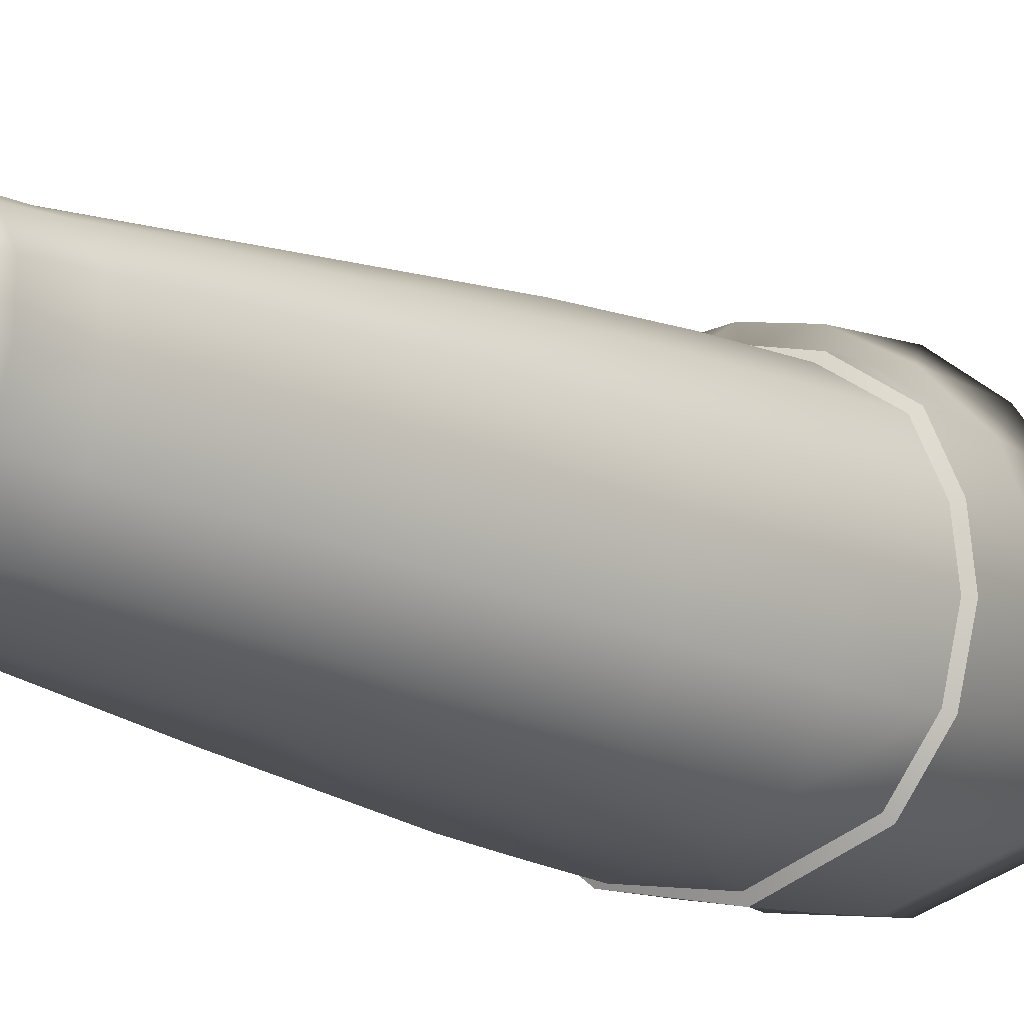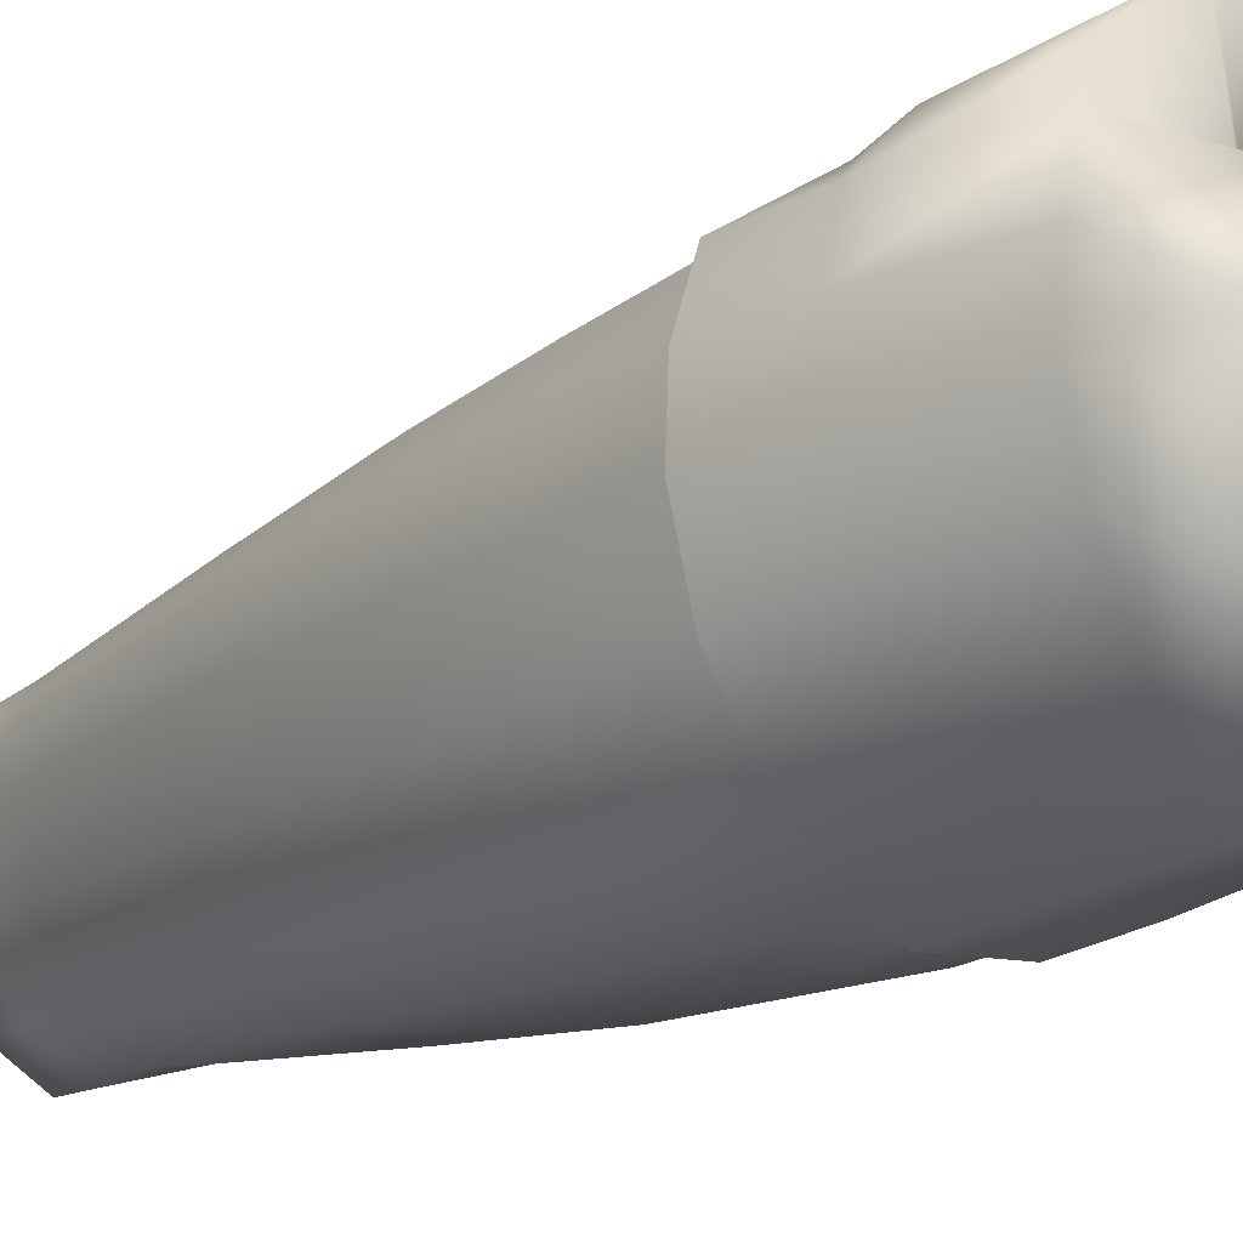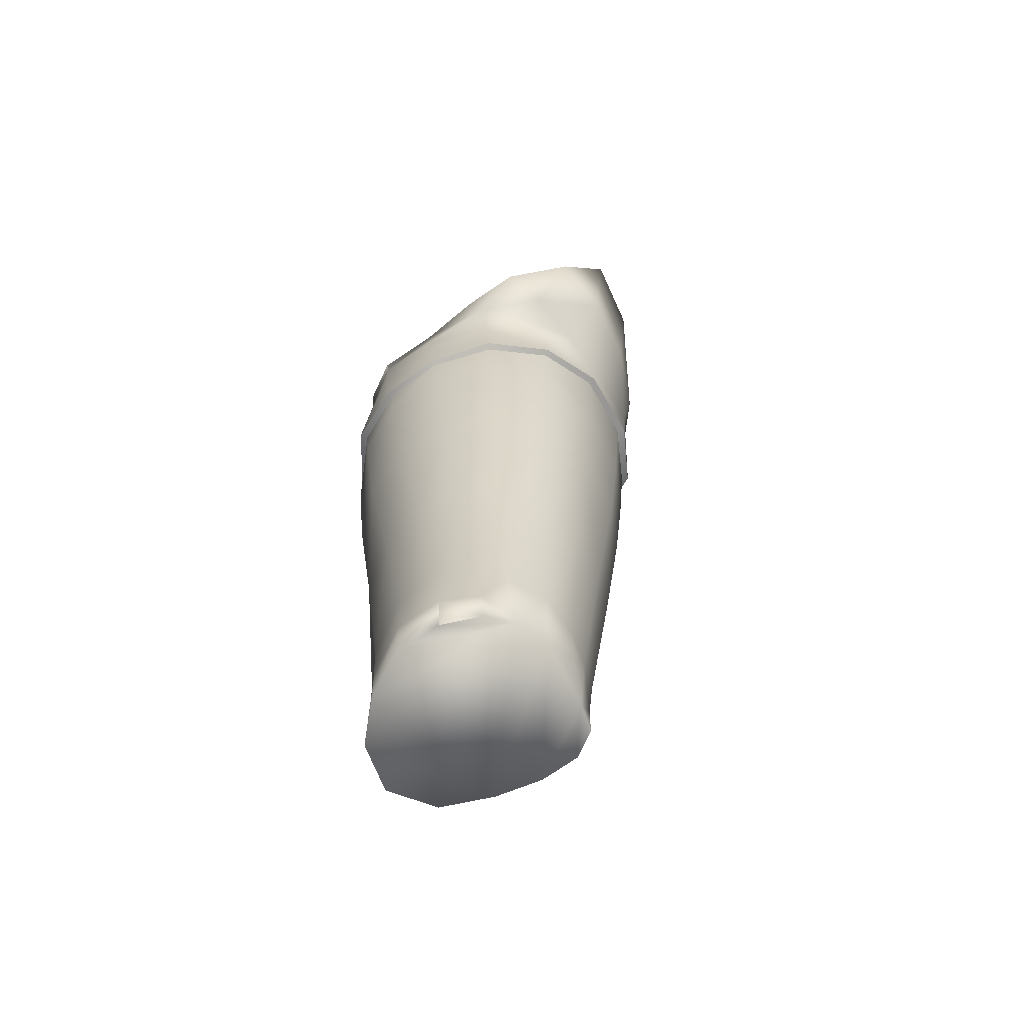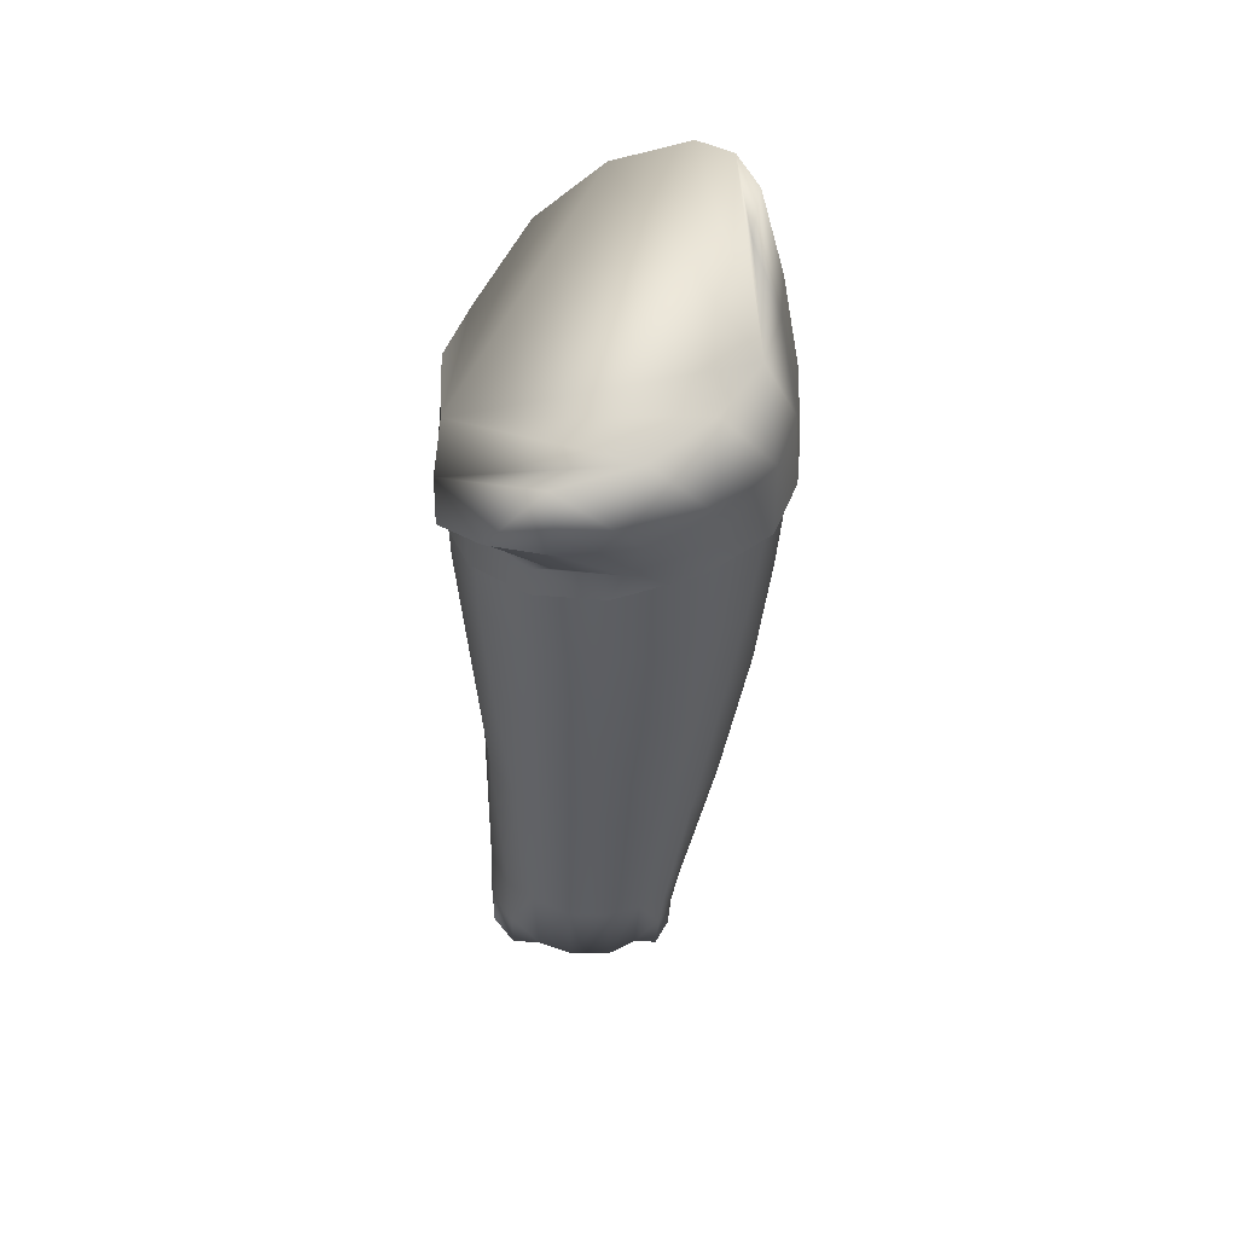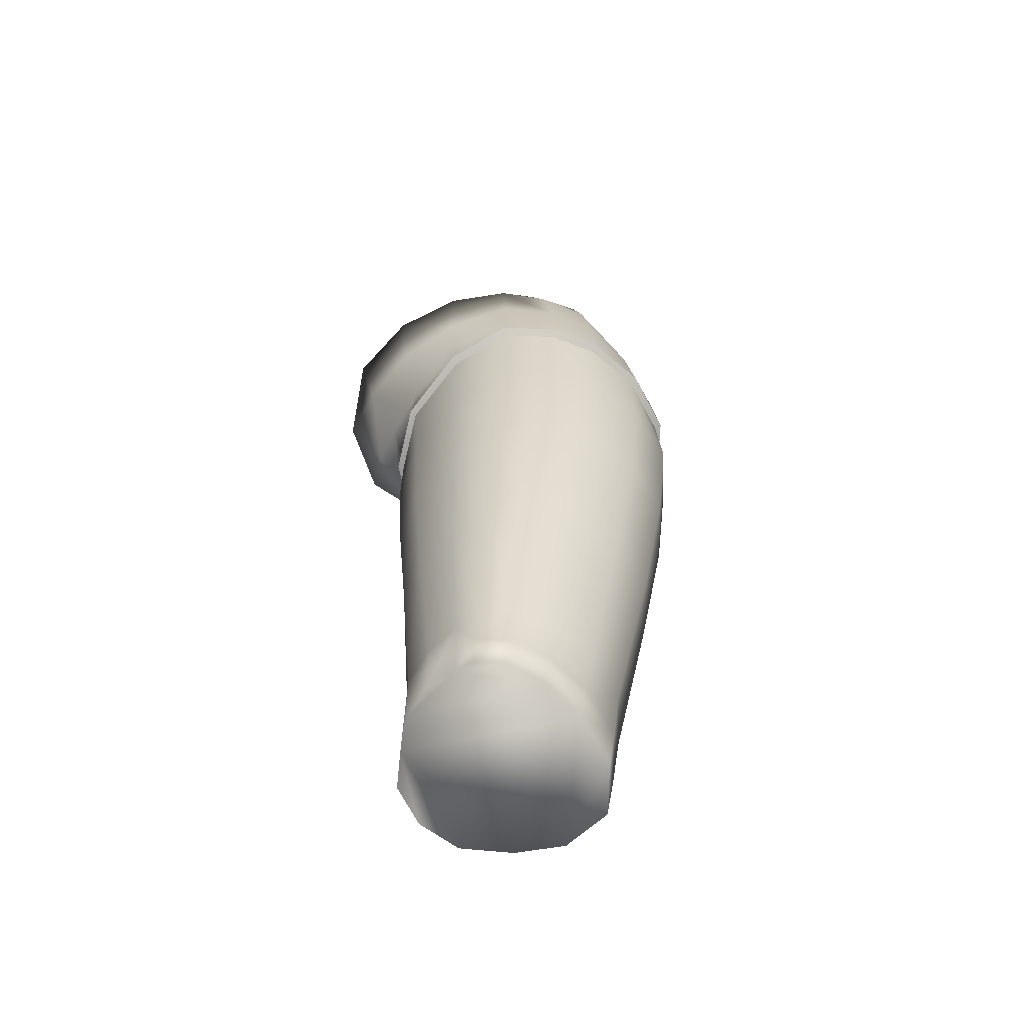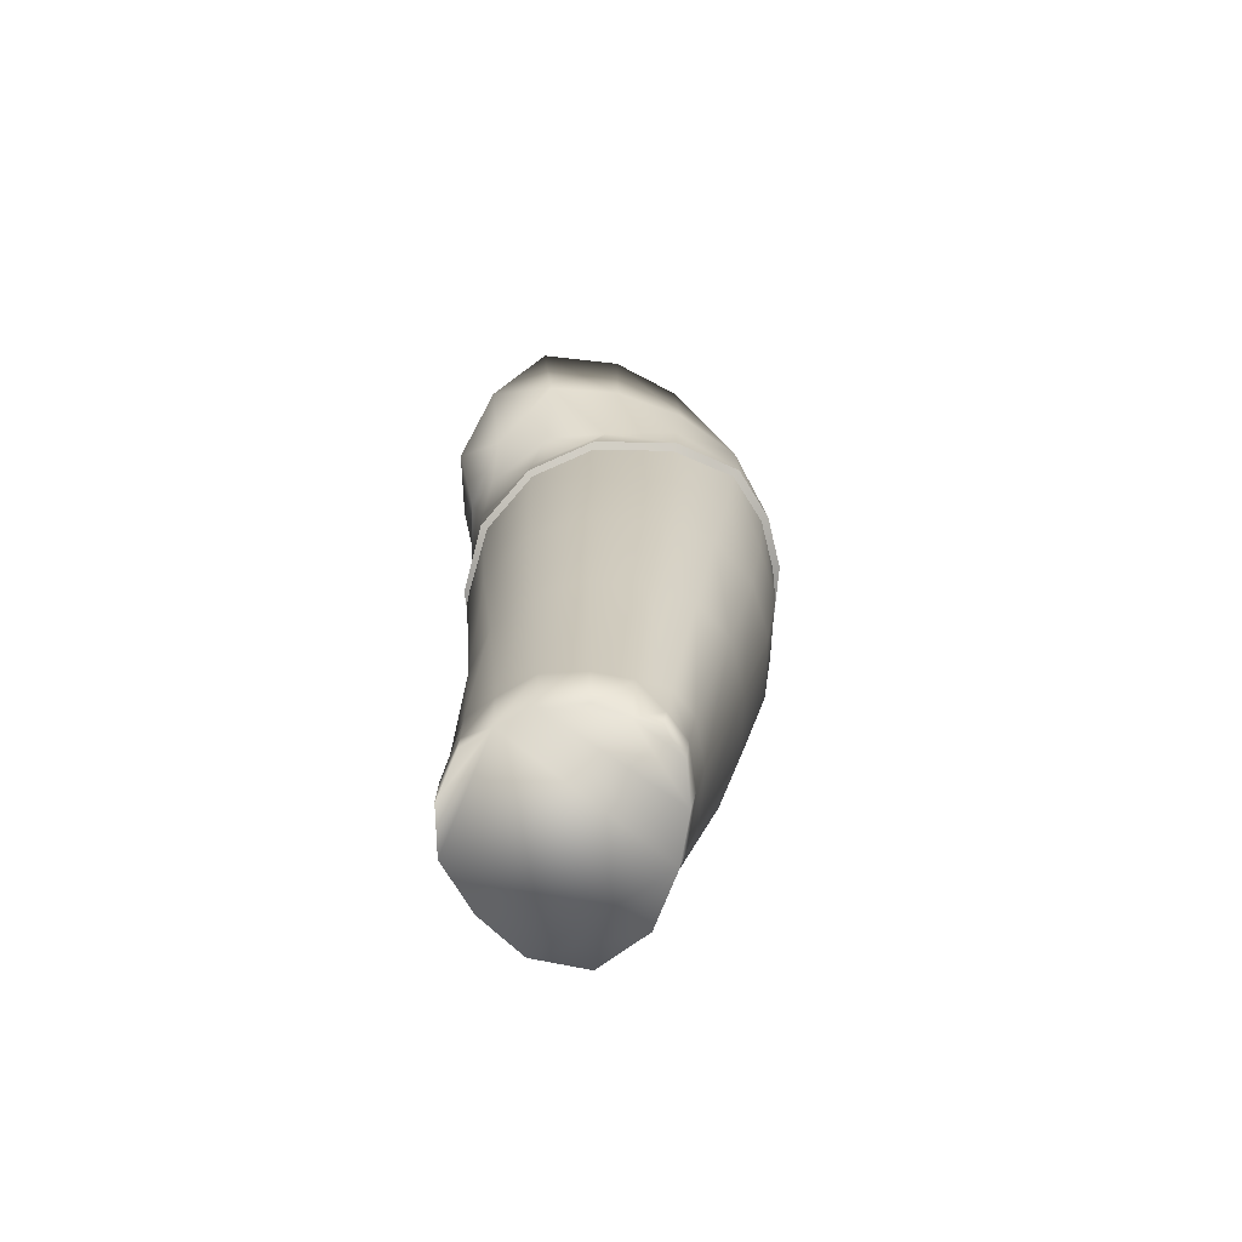
<metadata>
{"format":"obj","ext":"obj","renderer":"f3d","projection":"perspective","resolution":1024,"background":"white","views":[{"elev":-13.4,"azim":38.8,"up":"+Z"},{"elev":-19.7,"azim":138.4,"up":"+Z"},{"elev":-63.2,"azim":-50.0,"up":"+Y"},{"elev":48.5,"azim":0.5,"up":"+Y"},{"elev":-65.3,"azim":63.2,"up":"+Y"},{"elev":-72.2,"azim":8.9,"up":"+Y"}]}
</metadata>
<code>
o 胡桃_mesh_胡桃.003
v 1.563 11.17 -0.6572
v 1.463 11.13 -0.9597
v 1.285 11.04 -1.181
v 0.8839 10.73 -1.424
v 1.515 11.15 -0.3395
v 0.2241 10.09 -1.127
v 0.08939 10.01 -0.8656
v 0.9734 9.678 0.2705
v 0.9085 9.513 0.2753
v 1.352 9.592 0.1809
v 1.36 9.785 0.1925
v 1.684 10.14 -0.9646
v 1.579 10.67 -0.9549
v 1.689 10.69 -0.646
v 1.788 10.14 -0.6401
v 0.06452 9.687 -0.8155
v 0.09051 9.612 -0.4402
v 0.08238 9.771 -0.4843
v 0.5396 9.615 0.1713
v 0.5327 9.45 0.186
v 1.48 10.12 -1.278
v 1.015 10.02 -1.494
v 0.9581 10.43 -1.454
v 1.388 10.61 -1.236
v 0.5192 10.41 -1.41
v 0.5428 10.19 -1.394
v 0.1042 9.944 -0.8628
v 0.2431 10.03 -1.119
v 0.5413 9.89 -1.421
v 1.033 9.59 -1.519
v 0.5173 9.493 -1.428
v 0.2265 9.771 -1.136
v 0.191 9.405 -1.143
v 0.2225 9.649 -0.07496
v 0.2301 9.385 -0.06252
v 0.06452 9.687 -0.8155
v 1.824 9.682 -0.6453
v 1.738 9.686 -0.9917
v 1.52 9.667 -1.302
v 1.397 10.04 0.2283
v 1.672 10.07 -0.05185
v 1.378 10.64 0.2301
v 1.666 10.7 -0.3574
v 1.061 10.02 0.418
v 0.3558 9.872 0.2667
v 0.301 9.773 0.08776
v 0.6421 9.739 0.2856
v 0.6944 10.04 0.4974
v 0.3566 10.12 0.5013
v 0.6561 10.55 0.5939
v 0.1531 9.836 -0.05341
v 1.676 9.636 -0.03889
v 1.799 9.668 -0.341
v 1.768 10.11 -0.3435
v 0.1262 9.946 0.2095
v 1.066 10.59 0.4729
v 1.58 10.68 -0.07134
v 0.06425 9.346 -0.7784
v 0.06425 9.346 -0.7784
v 0.07734 9.34 -0.409
v 0.9085 9.513 0.2753
v 0.9017 9.495 0.2359
v 1.327 9.567 0.1436
v 1.352 9.592 0.1809
v 1.759 9.639 -0.3512
v 1.799 9.668 -0.341
v 1.676 9.636 -0.03889
v 1.64 9.608 -0.06283
v 1.784 9.652 -0.6416
v 1.824 9.682 -0.6453
v 1.702 9.656 -0.973
v 1.738 9.686 -0.9917
v 1.033 9.59 -1.519
v 1.52 9.667 -1.302
v 1.495 9.638 -1.269
v 1.029 9.565 -1.474
v 0.5381 9.474 -1.386
v 0.5173 9.493 -1.428
v 0.2267 9.39 -1.114
v 0.191 9.405 -1.143
v 0.06425 9.346 -0.7784
v 0.09352 9.332 -0.7645
v 0.07734 9.34 -0.409
v 0.06425 9.346 -0.7784
v 0.09352 9.332 -0.7645
v 0.1067 9.326 -0.413
v 0.2301 9.385 -0.06252
v 0.2617 9.37 -0.084
v 0.5499 9.434 0.1531
v 0.5327 9.45 0.186
v 0.1039 9.942 -0.4931
v 0.08939 10.01 -0.8656
v 0.1042 9.944 -0.8628
v 0.09256 9.921 -0.1159
v 0.8912 6.092 -0.007049
v 0.6707 6.108 0.004165
v 1.043 6.095 -0.09317
v 0.8836 6.495 -0.009004
v 0.6639 6.519 0.006012
v 1.21 6.483 -0.1373
v 1.357 7.485 -0.09371
v 1.145 7.477 0.01843
v 1.07 6.484 -0.07385
v 0.7625 8.428 -1.405
v 1.147 8.419 -1.39
v 1.013 7.508 -1.283
v 0.662 7.525 -1.264
v 1.312 7.515 -1.139
v 1.465 8.421 -1.226
v 1.618 8.422 -0.9505
v 1.459 7.51 -0.8732
v 0.7285 5.937 -1.114
v 0.9918 5.96 -0.9893
v 0.4614 5.943 -1.017
v 0.828 6.497 -1.158
v 1.081 6.505 -1.023
v 1.031 6.209 -1.01
v 0.7638 6.189 -1.141
v 0.1997 7.552 -0.5295
v 0.2585 7.556 -0.8156
v 0.2057 6.575 -0.6107
v 0.2066 6.588 -0.3558
v 0.1736 5.983 -0.5443
v 0.2024 6.006 -0.3018
v 1.167 6.029 -0.1315
v 1.241 6.02 -0.2796
v 1.295 6.498 -0.285
v 1.49 7.5 -0.2928
v 1.644 8.414 -0.3257
v 1.482 8.377 -0.06247
v 0.3108 6.576 -0.1644
v 0.2066 6.588 -0.3558
v 0.2015 6.254 -0.3123
v 0.3199 6.266 -0.1387
v 0.4034 7.551 -1.086
v 0.4292 8.437 -1.249
v 0.5713 8.332 0.1221
v 0.3046 8.349 -0.08049
v 0.385 7.514 -0.07881
v 0.6183 7.486 0.06746
v 0.8879 7.477 0.09292
v 0.8823 8.321 0.1672
v 0.2336 8.433 -0.9914
v 1.68 8.419 -0.6266
v 1.513 7.506 -0.5762
v 1.298 6.517 -0.5297
v 1.253 6.244 -0.5178
v 1.177 6.237 -0.7661
v 1.232 6.516 -0.788
v 0.3428 6.551 -0.8892
v 0.534 6.523 -1.083
v 0.4921 6.205 -1.044
v 0.2972 6.223 -0.8292
v 0.4805 6.124 -0.05732
v 0.3227 6.05 -0.1182
v 0.1708 8.388 -0.354
v 0.1473 8.416 -0.6764
v 0.1997 7.552 -0.5295
v 0.246 7.537 -0.2773
v 1.145 5.995 -0.7404
v 1.238 8.348 0.08787
v 1.227 6.01 -0.4978
v 0.1782 6.239 -0.5624
v 0.1473 8.416 -0.6764
v 0.2837 5.97 -0.8065
v 0.2024 6.006 -0.3018
v 0.2015 6.254 -0.3123
v 1.257 6.244 -0.2912
v 1.185 6.236 -0.1451
v 0.4599 6.553 -0.08321
v 1.578 9.06 -0.06269
v 1.64 9.608 -0.06283
v 1.327 9.567 0.1436
v 1.287 8.995 0.1259
v 1.72 9.106 -0.3486
v 1.759 9.639 -0.3512
v 1.762 9.135 -0.6473
v 1.784 9.652 -0.6416
v 1.689 9.13 -0.9802
v 1.702 9.656 -0.973
v 1.526 9.133 -1.274
v 1.495 9.638 -1.269
v 1.21 9.141 -1.445
v 0.8173 9.162 -1.475
v 1.029 9.565 -1.474
v 0.2191 9.154 -1.083
v 0.09586 9.14 -0.7569
v 0.09352 9.332 -0.7645
v 0.2267 9.39 -1.114
v 0.09586 9.14 -0.7569
v 0.1116 9.092 -0.4049
v 0.1067 9.326 -0.413
v 0.09352 9.332 -0.7645
v 0.2616 9.043 -0.07962
v 0.2617 9.37 -0.084
v 0.902 8.971 0.2089
v 0.9017 9.495 0.2359
v 0.5499 9.434 0.1531
v 0.5487 8.984 0.1542
v 0.4546 9.159 -1.359
v 0.5381 9.474 -1.386
f 8 9 10
f 11 8 10
f 12 13 14
f 15 12 14
f 16 17 18
f 9 8 19
f 20 9 19
f 21 22 23
f 24 21 23
f 2 1 14
f 13 2 14
f 13 24 3
f 2 13 3
f 23 3 24
f 25 23 26
f 12 21 24
f 13 12 24
f 27 6 28
f 26 28 6
f 25 26 6
f 27 7 6
f 22 29 26
f 23 22 26
f 29 22 30
f 31 29 30
f 32 29 31
f 33 32 31
f 34 35 20
f 19 34 20
f 32 36 27
f 28 32 27
f 28 26 29
f 32 28 29
f 15 37 38
f 12 15 38
f 38 39 21
f 12 38 21
f 40 11 41
f 41 42 40
f 43 14 1
f 44 11 40
f 18 17 34
f 45 46 47
f 48 49 45
f 47 48 45
f 46 34 19
f 49 48 50
f 51 34 46
f 51 18 34
f 41 52 53
f 54 41 53
f 37 15 54
f 53 37 54
f 45 49 55
f 46 45 51
f 43 54 15
f 14 43 15
f 40 56 44
f 8 48 47
f 8 47 19
f 54 43 57
f 41 54 57
f 22 21 39
f 30 22 39
f 36 32 33
f 58 36 33
f 17 16 59
f 60 17 59
f 35 34 17
f 60 35 17
f 52 41 11
f 10 52 11
f 25 4 23
f 46 19 47
f 43 5 57
f 44 50 48
f 93 18 91
f 92 93 91
f 94 51 55
f 94 91 51
f 51 91 18
f 11 44 8
f 16 18 93
f 8 44 48
f 51 45 55
f 56 50 44
f 40 42 56
f 57 42 41
f 43 1 5
f 3 23 4
f 57 4 91
f 91 94 56
f 94 55 49
f 50 94 49
f 50 56 94
f 56 42 91
f 57 5 2
f 5 1 2
f 42 57 91
f 6 92 91
f 4 25 91
f 25 6 91
f 2 3 57
f 3 4 57
f 61 62 63
f 64 61 63
f 65 66 67
f 68 65 67
f 69 70 66
f 65 69 66
f 71 72 70
f 69 71 70
f 73 74 75
f 76 73 75
f 76 77 78
f 73 76 78
f 77 79 80
f 78 77 80
f 81 80 79
f 82 81 79
f 83 84 85
f 86 83 85
f 87 83 86
f 88 87 86
f 87 88 89
f 90 87 89
f 72 71 75
f 74 72 75
f 62 61 90
f 89 62 90
f 68 67 64
f 63 68 64
f 98 99 96
f 95 98 96
f 100 101 102
f 103 100 102
f 104 105 106
f 107 104 106
f 108 109 110
f 111 108 110
f 115 116 117
f 118 115 117
f 119 120 121
f 122 119 121
f 127 128 101
f 100 127 101
f 128 129 130
f 101 128 130
f 131 132 133
f 134 131 133
f 107 135 136
f 104 107 136
f 137 138 139
f 140 137 139
f 140 141 142
f 137 140 142
f 143 136 135
f 120 143 135
f 111 110 144
f 145 111 144
f 146 147 148
f 149 146 148
f 150 151 152
f 153 150 152
f 108 106 105
f 109 108 105
f 149 116 108
f 111 149 108
f 156 157 158
f 159 156 158
f 101 130 161
f 102 101 161
f 146 145 128
f 127 146 128
f 129 128 145
f 144 129 145
f 151 115 118
f 152 151 118
f 153 163 121
f 150 153 121
f 120 119 164
f 143 120 164
f 116 115 106
f 108 116 106
f 122 121 163
f 167 122 163
f 168 127 100
f 169 168 100
f 159 158 132
f 131 159 132
f 145 146 149
f 111 145 149
f 151 150 135
f 107 151 135
f 148 117 116
f 149 148 116
f 147 146 127
f 168 147 127
f 107 106 115
f 151 107 115
f 150 121 120
f 135 150 120
f 141 140 99
f 98 141 99
f 169 100 103
f 97 169 103
f 140 139 170
f 99 140 170
f 99 170 154
f 96 99 154
f 113 112 118
f 117 113 118
f 112 114 152
f 118 112 152
f 114 165 153
f 152 114 153
f 160 113 117
f 148 160 117
f 163 123 124
f 167 163 124
f 169 125 126
f 168 169 126
f 155 134 133
f 166 155 133
f 125 169 97
f 134 155 154
f 168 126 162
f 147 168 162
f 163 153 165
f 123 163 165
f 160 148 147
f 162 160 147
f 171 172 173
f 174 171 173
f 159 139 138
f 156 159 138
f 139 159 131
f 170 139 131
f 134 154 170
f 131 134 170
f 103 98 95
f 97 103 95
f 102 141 98
f 103 102 98
f 102 161 142
f 141 102 142
f 172 171 175
f 176 172 175
f 177 178 176
f 175 177 176
f 177 179 180
f 178 177 180
f 180 181 182
f 183 182 181
f 183 184 185
f 186 187 188
f 189 186 188
f 190 191 192
f 193 190 192
f 191 194 195
f 192 191 195
f 196 197 198
f 199 196 198
f 197 196 174
f 173 197 174
f 171 130 129
f 175 171 129
f 191 190 157
f 156 191 157
f 136 143 186
f 200 136 186
f 105 104 184
f 183 105 184
f 156 138 194
f 191 156 194
f 174 161 130
f 171 174 130
f 109 105 183
f 181 109 183
f 200 184 104
f 136 200 104
f 110 179 177
f 144 110 177
f 109 181 179
f 110 109 179
f 196 199 137
f 142 196 137
f 138 137 199
f 194 138 199
f 144 177 175
f 129 144 175
f 143 164 187
f 186 143 187
f 196 142 161
f 174 196 161
f 185 184 201
f 189 200 186
f 195 194 199
f 198 195 199
f 183 185 182
f 184 200 201
f 180 179 181
f 201 200 189
f 154 155 124
f 114 112 113
f 113 160 114
f 160 162 96
f 114 160 165
f 162 126 97
f 126 125 97
f 97 95 96
f 96 162 97
f 123 165 154
f 155 166 124
f 124 123 154
f 165 160 154
f 96 154 160

</code>
